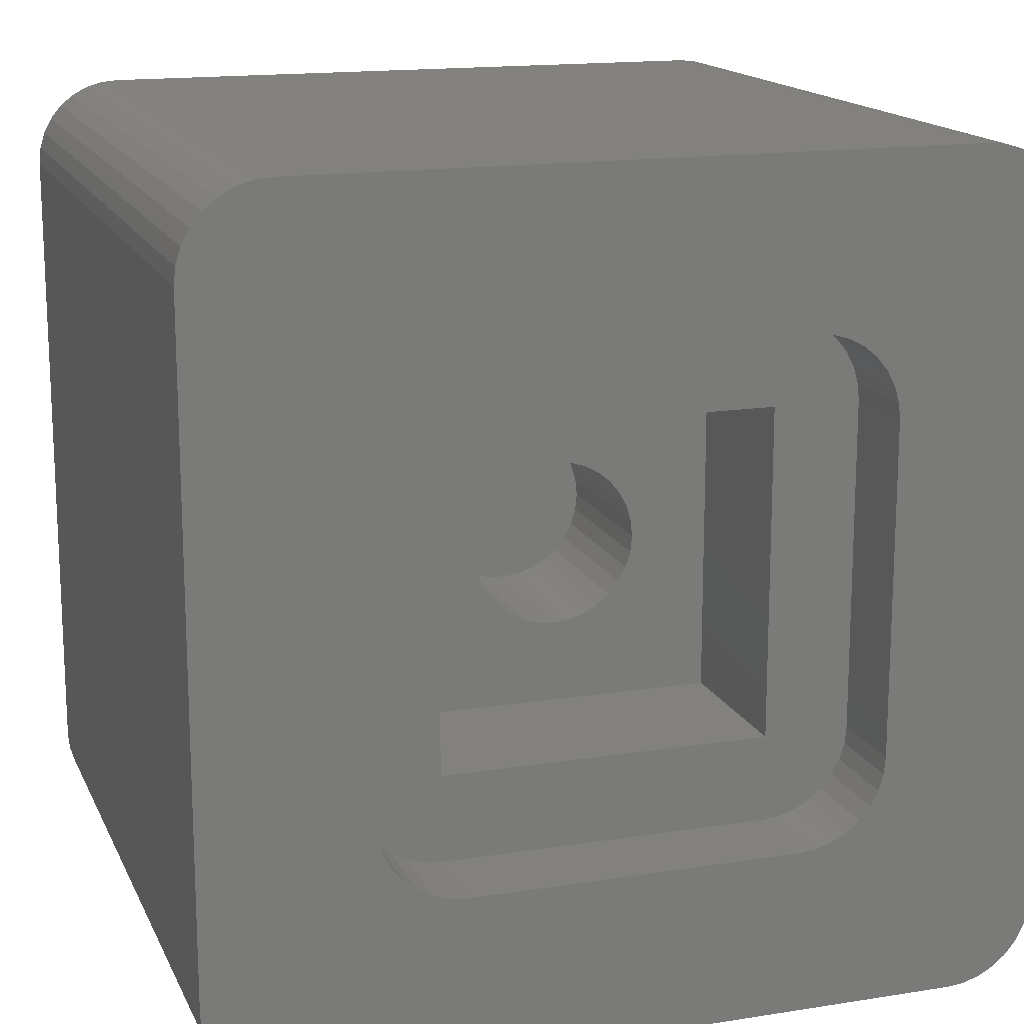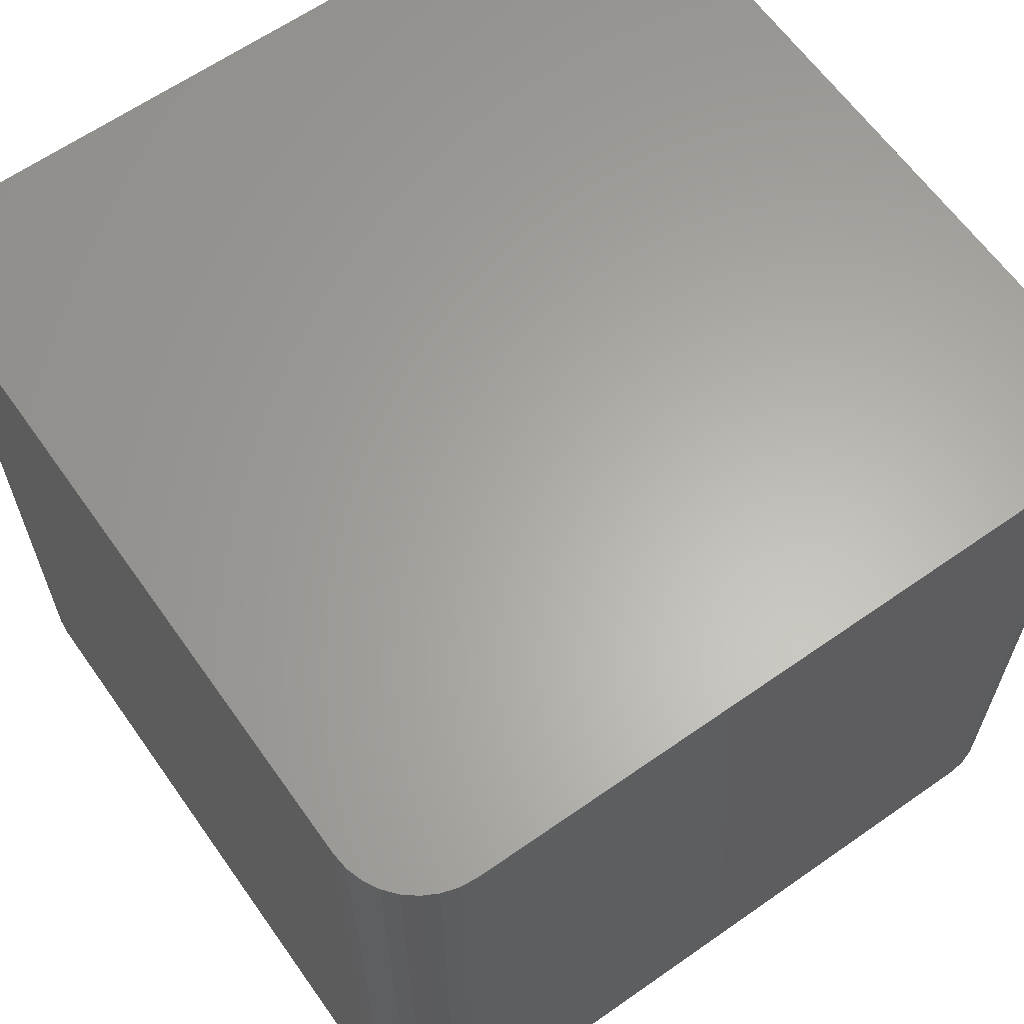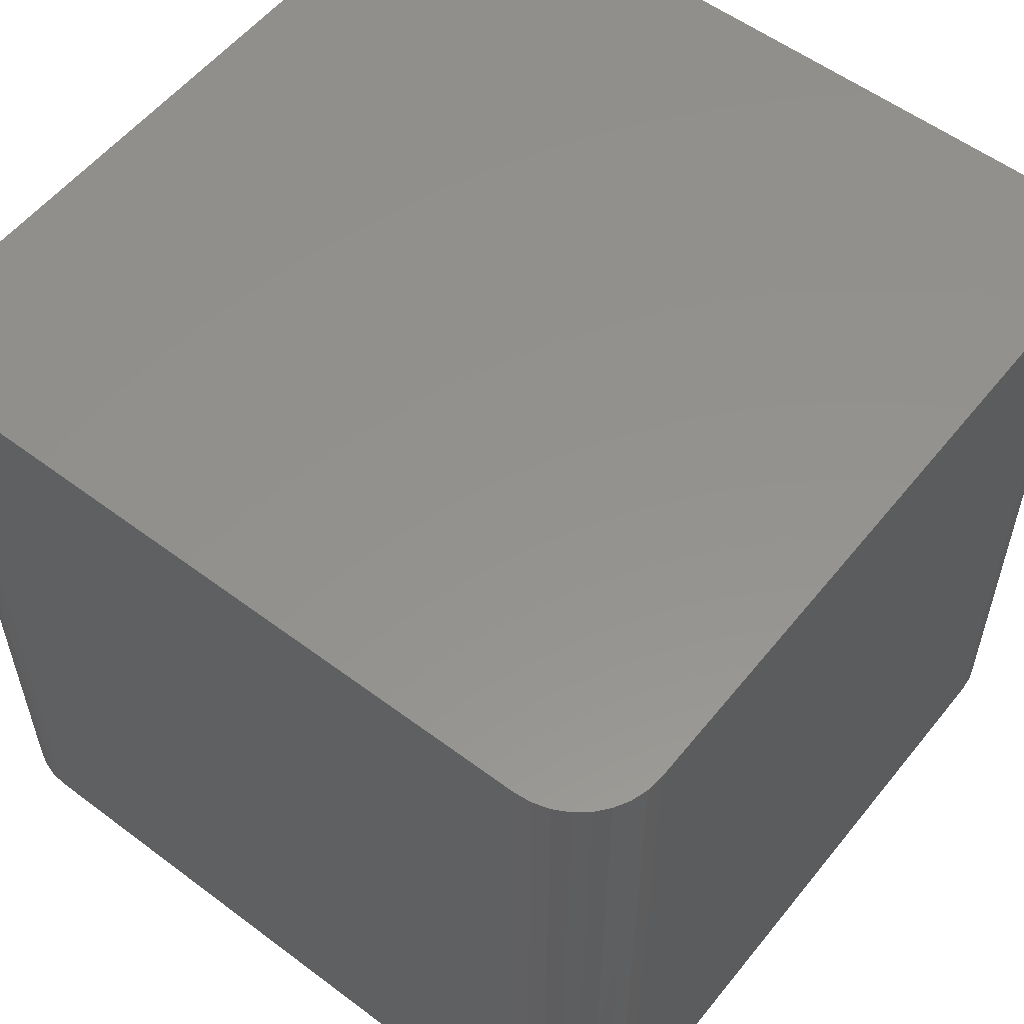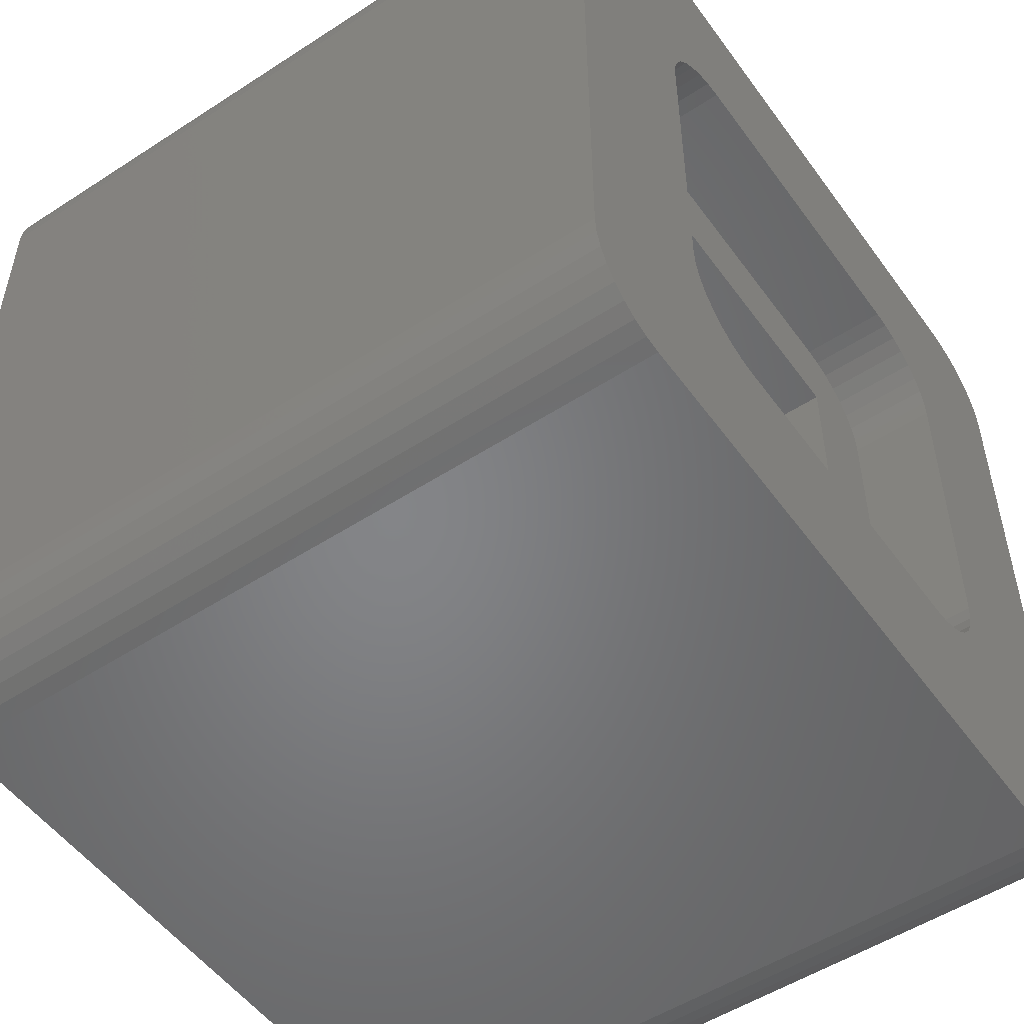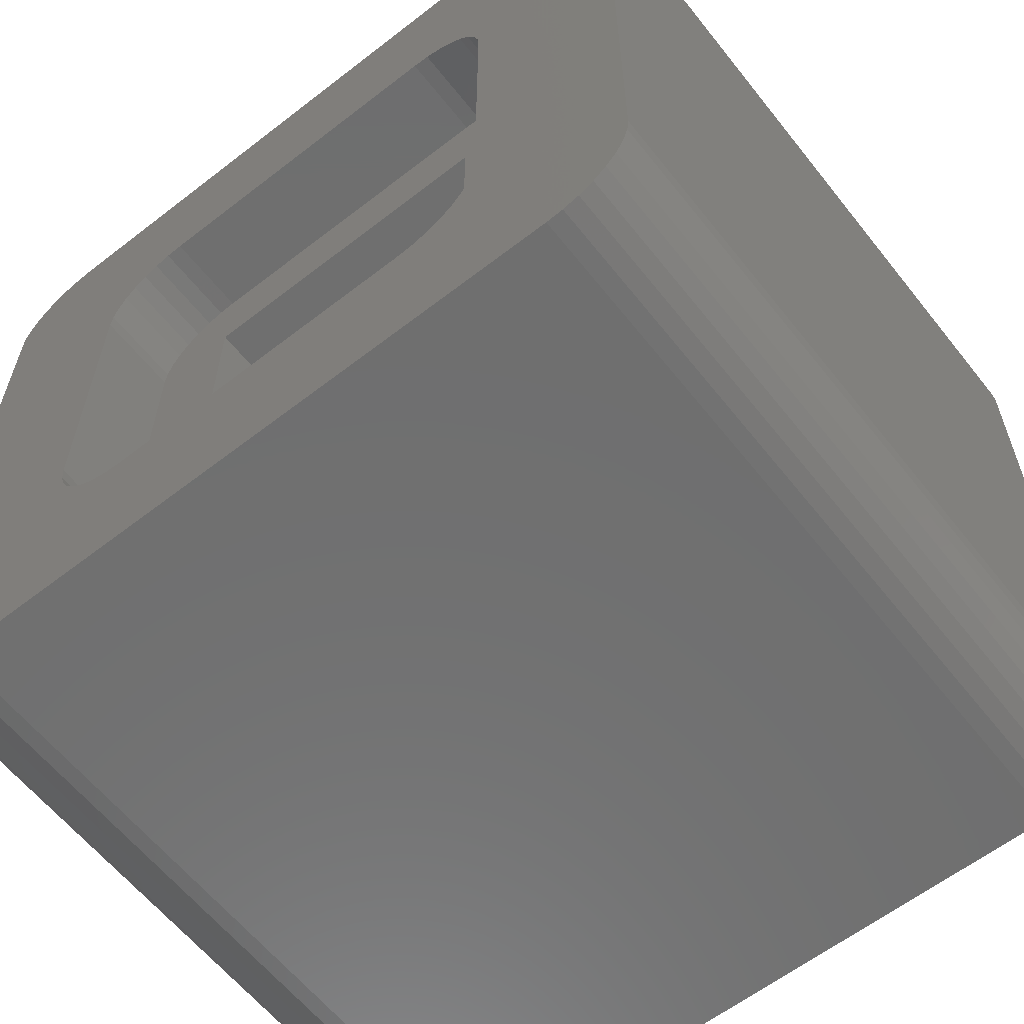
<metadata>
{"format":"stl","ext":"stl","renderer":"f3d","projection":"perspective","resolution":1024,"background":"white","views":[{"elev":15.8,"azim":161.7,"up":"+Y"},{"elev":63.1,"azim":54.7,"up":"+Z"},{"elev":55.8,"azim":128.2,"up":"+Z"},{"elev":-52.2,"azim":125.0,"up":"+Y"},{"elev":-61.0,"azim":-141.7,"up":"+Y"}]}
</metadata>
<code>
# stl→obj: 216 verts, 428 faces
v 0.1484 0.1484 0.07812
v -0.1484 0.1484 0.07812
v -0.1484 0.2266 0.07812
v 0.1484 0.2266 0.07812
v 0.1637 0.2251 0.07812
v 0.1783 0.2206 0.07812
v 0.1918 0.2134 0.07812
v 0.2037 0.2037 0.07812
v 0.2134 0.1918 0.07812
v 0.2206 0.1783 0.07812
v 0.2251 0.1637 0.07812
v 0.2266 0.1484 0.07812
v 0.2266 -0.1484 0.07812
v 0.1484 -0.1484 0.07812
v -0.1484 -0.1484 0.07812
v 0.1484 -0.2266 0.07812
v -0.1484 -0.2266 0.07812
v -0.1637 -0.2251 0.07812
v -0.1783 -0.2206 0.07812
v -0.1918 -0.2134 0.07812
v -0.2037 -0.2037 0.07812
v -0.2134 -0.1918 0.07812
v -0.2206 -0.1783 0.07812
v -0.2251 -0.1637 0.07812
v -0.2266 -0.1484 0.07812
v -0.2266 0.1484 0.07812
v 0.2251 -0.1637 0.07812
v 0.2206 -0.1783 0.07812
v 0.2134 -0.1918 0.07812
v 0.2037 -0.2037 0.07812
v 0.1918 -0.2134 0.07812
v 0.1783 -0.2206 0.07812
v 0.1637 -0.2251 0.07812
v -0.2251 0.1637 0.07812
v -0.2206 0.1783 0.07812
v -0.2134 0.1918 0.07812
v -0.2037 0.2037 0.07812
v -0.1918 0.2134 0.07812
v -0.1783 0.2206 0.07812
v -0.1637 0.2251 0.07812
v -0.1484 -0.2266 0
v 0.1484 -0.2266 0
v -0.2266 0.1484 0
v -0.2266 -0.1484 0
v 0.2969 -0.375 0
v -0.2969 -0.375 0
v -0.3121 -0.3735 0
v -0.3268 -0.3691 0
v -0.3403 -0.3618 0
v -0.3521 -0.3521 0
v -0.3618 -0.3403 0
v -0.3691 -0.3268 0
v -0.3735 -0.3121 0
v -0.375 -0.2969 0
v 0.375 -0.2969 0
v 0.3735 -0.3121 0
v 0.3691 -0.3268 0
v 0.3618 -0.3403 0
v 0.3521 -0.3521 0
v 0.3403 -0.3618 0
v 0.3268 -0.3691 0
v 0.3121 -0.3735 0
v -0.1484 0.2266 0
v -0.375 0.2969 0
v -0.3735 0.3121 0
v -0.3691 0.3268 0
v -0.3618 0.3403 0
v -0.3521 0.3521 0
v -0.3403 0.3618 0
v -0.3268 0.3691 0
v -0.3121 0.3735 0
v -0.2969 0.375 0
v 0.2969 0.375 0
v 0.1484 0.2266 0
v 0.3121 0.3735 0
v 0.3268 0.3691 0
v 0.3403 0.3618 0
v 0.3521 0.3521 0
v 0.3618 0.3403 0
v 0.3691 0.3268 0
v 0.3735 0.3121 0
v 0.375 0.2969 0
v -0.2251 -0.1637 0
v -0.2206 -0.1783 0
v -0.2134 -0.1918 0
v -0.2037 -0.2037 0
v -0.1918 -0.2134 0
v -0.1783 -0.2206 0
v -0.1637 -0.2251 0
v -0.1637 0.2251 0
v -0.1783 0.2206 0
v -0.1918 0.2134 0
v -0.2037 0.2037 0
v -0.2134 0.1918 0
v -0.2206 0.1783 0
v -0.2251 0.1637 0
v 0.1637 -0.2251 0
v 0.1783 -0.2206 0
v 0.1918 -0.2134 0
v 0.2037 -0.2037 0
v 0.2134 -0.1918 0
v 0.2206 -0.1783 0
v 0.2251 -0.1637 0
v 0.2266 -0.1484 0
v 0.2266 0.1484 0
v 0.2251 0.1637 0
v 0.2206 0.1783 0
v 0.2134 0.1918 0
v 0.2037 0.2037 0
v 0.1918 0.2134 0
v 0.1783 0.2206 0
v 0.1637 0.2251 0
v -0.2969 -0.375 0.6719
v 0.3121 -0.3735 0.6719
v -0.3121 -0.3735 0.6719
v 0.2969 -0.375 0.6719
v 0.2969 0.375 0.6719
v -0.3121 0.3735 0.6719
v 0.3121 0.3735 0.6719
v -0.2969 0.375 0.6719
v -0.3268 0.3691 0.6719
v 0.3268 0.3691 0.6719
v -0.3403 0.3618 0.6719
v 0.3403 0.3618 0.6719
v -0.3521 0.3521 0.6719
v 0.3521 0.3521 0.6719
v 0.3521 -0.3521 0.6719
v -0.3403 -0.3618 0.6719
v 0.3403 -0.3618 0.6719
v -0.3268 -0.3691 0.6719
v 0.3268 -0.3691 0.6719
v 0.3618 0.3403 0.6719
v -0.3618 0.3403 0.6719
v 0.3691 0.3268 0.6719
v -0.3691 0.3268 0.6719
v 0.3735 0.3121 0.6719
v -0.3735 0.3121 0.6719
v 0.375 0.2969 0.6719
v -0.375 0.2969 0.6719
v 0.375 -0.2969 0.6719
v -0.375 -0.2969 0.6719
v 0.3735 -0.3121 0.6719
v -0.3735 -0.3121 0.6719
v 0.3691 -0.3268 0.6719
v -0.3691 -0.3268 0.6719
v 0.3618 -0.3403 0.6719
v -0.3618 -0.3403 0.6719
v -0.3521 -0.3521 0.6719
v 0.1484 0.1484 0.2266
v 0.1484 -0.1484 0.2266
v 0.07043 -0.01463 0.2266
v 0.07187 0 0.2266
v 0.07043 0.01463 0.2266
v 0.06617 0.0287 0.2266
v 0.05924 0.04167 0.2266
v 0.04991 0.05303 0.2266
v 0.03854 0.06236 0.2266
v 0.02558 0.06929 0.2266
v 0.01151 0.07356 0.2266
v -0.003125 0.075 0.2266
v -0.01776 0.07356 0.2266
v -0.1484 0.1484 0.2266
v -0.1484 -0.1484 0.2266
v -0.07668 -0.01463 0.2266
v -0.07242 -0.0287 0.2266
v -0.06549 -0.04167 0.2266
v -0.05616 -0.05303 0.2266
v -0.04479 -0.06236 0.2266
v -0.03183 -0.06929 0.2266
v -0.01776 -0.07356 0.2266
v -0.003125 -0.075 0.2266
v -0.03183 0.06929 0.2266
v -0.04479 0.06236 0.2266
v -0.05616 0.05303 0.2266
v -0.06549 0.04167 0.2266
v -0.07242 0.0287 0.2266
v -0.07668 0.01463 0.2266
v -0.07812 9.185e-18 0.2266
v 0.01151 -0.07356 0.2266
v 0.02558 -0.06929 0.2266
v 0.03854 -0.06236 0.2266
v 0.04991 -0.05303 0.2266
v 0.05924 -0.04167 0.2266
v 0.06617 -0.0287 0.2266
v -0.01776 0.07356 0.375
v -0.03183 0.06929 0.375
v -0.04479 0.06236 0.375
v -0.05616 0.05303 0.375
v -0.06549 0.04167 0.375
v -0.07242 0.0287 0.375
v -0.07668 0.01463 0.375
v -0.07812 9.185e-18 0.375
v -0.003125 0.075 0.375
v 0.01151 0.07356 0.375
v 0.02558 0.06929 0.375
v 0.03854 0.06236 0.375
v 0.04991 0.05303 0.375
v 0.05924 0.04167 0.375
v 0.06617 0.0287 0.375
v 0.07043 0.01463 0.375
v 0.07187 0 0.375
v 0.01151 -0.07356 0.375
v 0.02558 -0.06929 0.375
v 0.03854 -0.06236 0.375
v 0.04991 -0.05303 0.375
v 0.05924 -0.04167 0.375
v 0.06617 -0.0287 0.375
v 0.07043 -0.01463 0.375
v -0.003125 -0.075 0.375
v -0.01776 -0.07356 0.375
v -0.03183 -0.06929 0.375
v -0.04479 -0.06236 0.375
v -0.05616 -0.05303 0.375
v -0.06549 -0.04167 0.375
v -0.07242 -0.0287 0.375
v -0.07668 -0.01463 0.375
f 1 2 3
f 1 3 4
f 1 4 5
f 1 5 6
f 1 6 7
f 1 7 8
f 1 8 9
f 1 9 10
f 1 10 11
f 1 11 12
f 1 12 13
f 1 13 14
f 15 14 16
f 15 16 17
f 15 17 18
f 15 18 19
f 15 19 20
f 15 20 21
f 15 21 22
f 15 22 23
f 15 23 24
f 15 24 25
f 15 25 26
f 15 26 2
f 14 13 27
f 14 27 28
f 14 28 29
f 14 29 30
f 14 30 31
f 14 31 32
f 14 32 33
f 14 33 16
f 2 26 34
f 2 34 35
f 2 35 36
f 2 36 37
f 2 37 38
f 2 38 39
f 2 39 40
f 2 40 3
f 17 16 41
f 41 16 42
f 26 25 43
f 43 25 44
f 41 42 45
f 41 45 46
f 41 46 47
f 41 47 48
f 41 48 49
f 41 49 50
f 41 50 51
f 41 51 52
f 41 52 53
f 41 53 54
f 42 55 56
f 42 56 57
f 42 57 58
f 42 58 59
f 42 59 60
f 42 60 61
f 42 61 62
f 42 62 45
f 63 64 65
f 63 65 66
f 63 66 67
f 63 67 68
f 63 68 69
f 63 69 70
f 63 70 71
f 63 71 72
f 63 72 73
f 63 73 74
f 74 73 75
f 74 75 76
f 74 76 77
f 74 77 78
f 74 78 79
f 74 79 80
f 74 80 81
f 74 81 82
f 54 43 44
f 54 44 83
f 54 83 84
f 54 84 85
f 54 85 86
f 54 86 87
f 54 87 88
f 54 88 89
f 54 89 41
f 64 63 90
f 64 90 91
f 64 91 92
f 64 92 93
f 64 93 94
f 64 94 95
f 64 95 96
f 64 96 43
f 64 43 54
f 55 42 97
f 55 97 98
f 55 98 99
f 55 99 100
f 55 100 101
f 55 101 102
f 55 102 103
f 55 103 104
f 55 104 105
f 82 55 105
f 82 105 106
f 82 106 107
f 82 107 108
f 82 108 109
f 82 109 110
f 82 110 111
f 82 111 112
f 82 112 74
f 86 20 87
f 87 20 19
f 87 19 88
f 88 19 18
f 88 18 89
f 89 18 17
f 89 17 41
f 20 86 21
f 21 86 85
f 21 85 22
f 22 85 84
f 22 84 23
f 23 84 83
f 23 83 24
f 24 83 44
f 24 44 25
f 13 12 104
f 104 12 105
f 100 29 101
f 101 29 28
f 101 28 102
f 102 28 27
f 102 27 103
f 103 27 13
f 103 13 104
f 29 100 30
f 30 100 99
f 30 99 31
f 31 99 98
f 31 98 32
f 32 98 97
f 32 97 33
f 33 97 42
f 33 42 16
f 4 3 74
f 74 3 63
f 109 7 110
f 110 7 6
f 110 6 111
f 111 6 5
f 111 5 112
f 112 5 4
f 112 4 74
f 7 109 8
f 8 109 108
f 8 108 9
f 9 108 107
f 9 107 10
f 10 107 106
f 10 106 11
f 11 106 105
f 11 105 12
f 93 36 94
f 94 36 35
f 94 35 95
f 95 35 34
f 95 34 96
f 96 34 26
f 96 26 43
f 36 93 37
f 37 93 92
f 37 92 38
f 38 92 91
f 38 91 39
f 39 91 90
f 39 90 40
f 40 90 63
f 40 63 3
f 113 114 115
f 113 116 114
f 117 118 119
f 117 120 118
f 119 118 121
f 119 121 122
f 122 121 123
f 122 123 124
f 124 123 125
f 124 125 126
f 127 128 129
f 129 128 130
f 129 130 131
f 131 130 115
f 131 115 114
f 126 125 132
f 132 125 133
f 132 133 134
f 134 133 135
f 134 135 136
f 136 135 137
f 136 137 138
f 138 137 139
f 138 139 140
f 140 139 141
f 140 141 142
f 142 141 143
f 142 143 144
f 144 143 145
f 144 145 146
f 146 145 147
f 146 147 127
f 127 147 148
f 127 148 128
f 140 55 138
f 138 55 82
f 117 73 120
f 120 73 72
f 73 117 75
f 75 117 119
f 75 119 76
f 76 119 122
f 76 122 77
f 77 122 124
f 77 124 78
f 78 124 126
f 78 126 79
f 79 126 132
f 79 132 80
f 80 132 134
f 80 134 81
f 81 134 136
f 81 136 82
f 82 136 138
f 113 46 116
f 116 46 45
f 55 140 56
f 56 140 142
f 56 142 57
f 57 142 144
f 57 144 58
f 58 144 146
f 58 146 59
f 59 146 127
f 59 127 60
f 60 127 129
f 60 129 61
f 61 129 131
f 61 131 62
f 62 131 114
f 62 114 45
f 45 114 116
f 139 64 141
f 141 64 54
f 64 139 65
f 65 139 137
f 65 137 66
f 66 137 135
f 66 135 67
f 67 135 133
f 67 133 68
f 68 133 125
f 68 125 69
f 69 125 123
f 69 123 70
f 70 123 121
f 70 121 71
f 71 121 118
f 71 118 72
f 72 118 120
f 46 113 47
f 47 113 115
f 47 115 48
f 48 115 130
f 48 130 49
f 49 130 128
f 49 128 50
f 50 128 148
f 50 148 51
f 51 148 147
f 51 147 52
f 52 147 145
f 52 145 53
f 53 145 143
f 53 143 54
f 54 143 141
f 149 150 151
f 149 151 152
f 149 152 153
f 149 153 154
f 149 154 155
f 149 155 156
f 149 156 157
f 149 157 158
f 149 158 159
f 149 159 160
f 149 160 161
f 149 161 162
f 163 164 165
f 163 165 166
f 163 166 167
f 163 167 168
f 163 168 169
f 163 169 170
f 163 170 171
f 163 171 150
f 162 161 172
f 162 172 173
f 162 173 174
f 162 174 175
f 162 175 176
f 162 176 177
f 162 177 178
f 162 178 164
f 162 164 163
f 150 171 179
f 150 179 180
f 150 180 181
f 150 181 182
f 150 182 183
f 150 183 184
f 150 184 151
f 160 185 161
f 161 185 186
f 161 186 172
f 172 186 187
f 172 187 173
f 173 187 188
f 173 188 174
f 174 188 189
f 174 189 175
f 175 189 190
f 175 190 176
f 176 190 191
f 176 191 177
f 177 191 192
f 177 192 178
f 185 160 193
f 193 160 159
f 193 159 194
f 194 159 158
f 194 158 195
f 195 158 157
f 195 157 196
f 196 157 156
f 196 156 197
f 197 156 155
f 197 155 198
f 198 155 154
f 198 154 199
f 199 154 153
f 199 153 200
f 200 153 152
f 200 152 201
f 171 202 179
f 179 202 203
f 179 203 180
f 180 203 204
f 180 204 181
f 181 204 205
f 181 205 182
f 182 205 206
f 182 206 183
f 183 206 207
f 183 207 184
f 184 207 208
f 184 208 151
f 151 208 201
f 151 201 152
f 202 171 209
f 209 171 170
f 209 170 210
f 210 170 169
f 210 169 211
f 211 169 168
f 211 168 212
f 212 168 167
f 212 167 213
f 213 167 166
f 213 166 214
f 214 166 165
f 214 165 215
f 215 165 164
f 215 164 216
f 216 164 178
f 216 178 192
f 193 194 185
f 186 185 194
f 195 186 194
f 187 186 195
f 196 187 195
f 188 187 196
f 197 188 196
f 204 212 205
f 211 212 204
f 203 211 204
f 210 211 203
f 202 210 203
f 209 210 202
f 212 213 205
f 205 213 214
f 205 214 206
f 206 214 215
f 206 215 207
f 207 215 216
f 207 216 208
f 208 216 192
f 208 192 201
f 201 192 191
f 201 191 200
f 200 191 190
f 200 190 199
f 199 190 189
f 199 189 198
f 198 189 188
f 198 188 197
f 163 150 15
f 15 150 14
f 150 149 14
f 14 149 1
f 149 162 1
f 1 162 2
f 162 163 2
f 2 163 15

</code>
